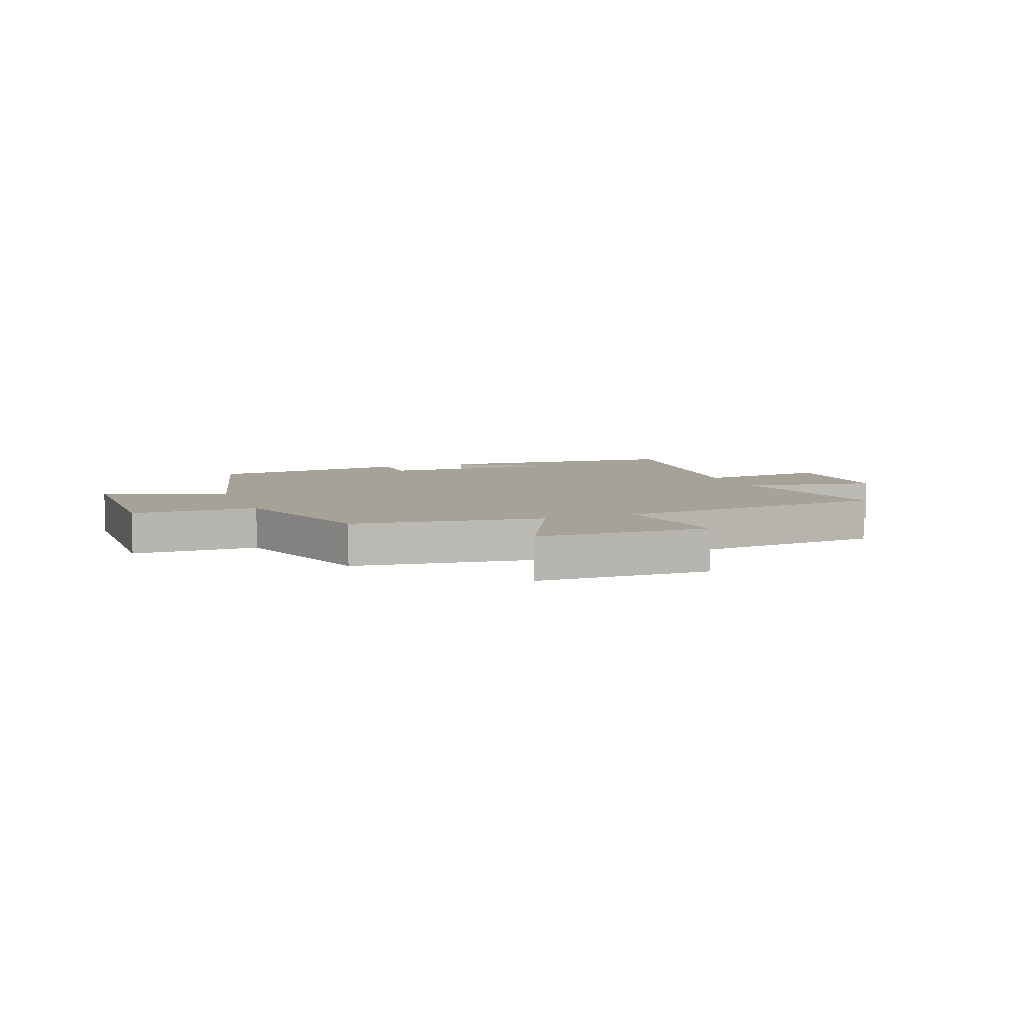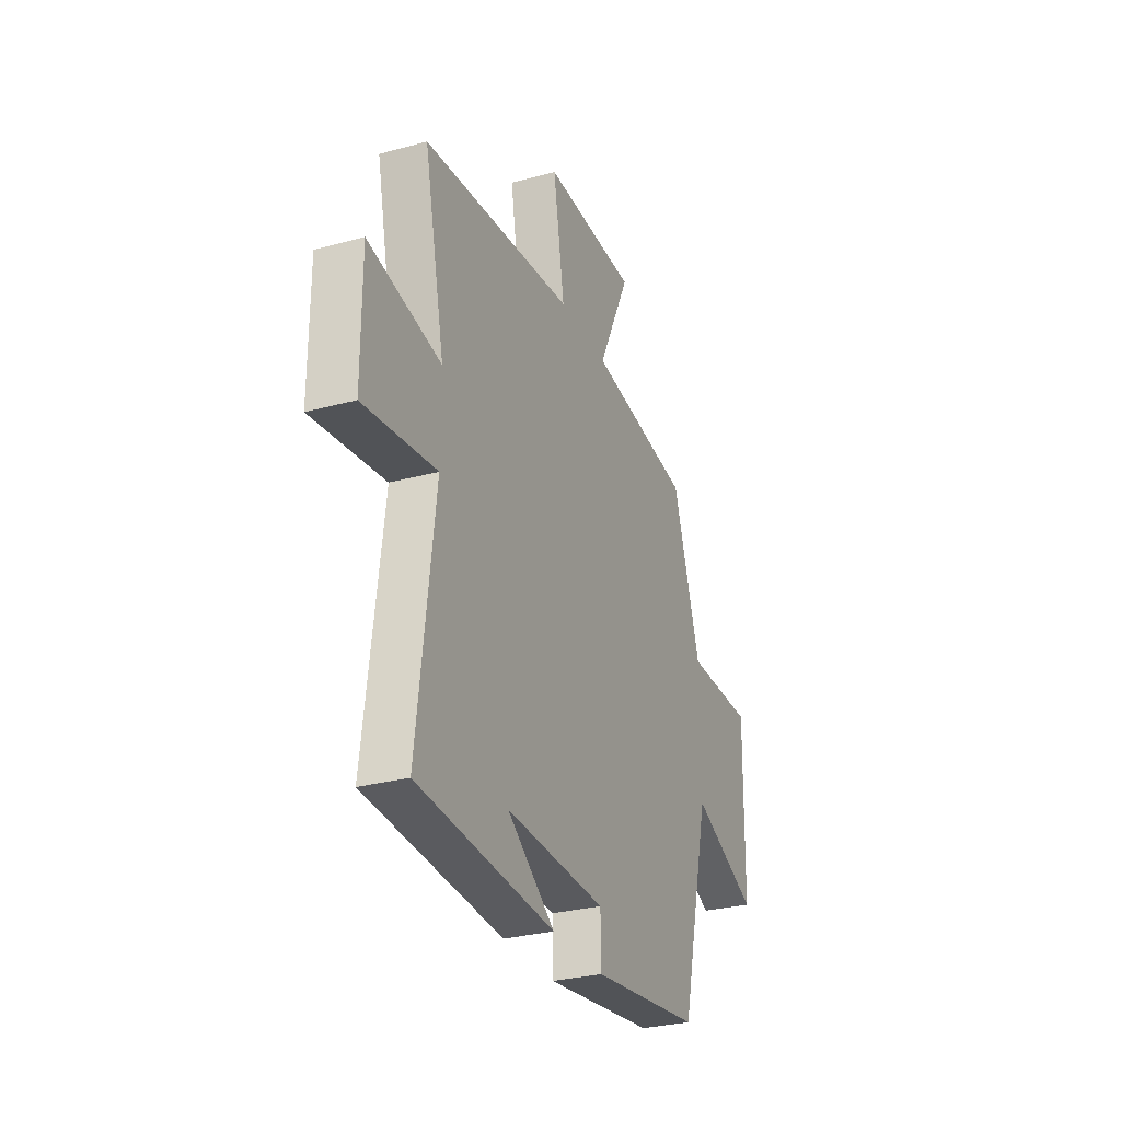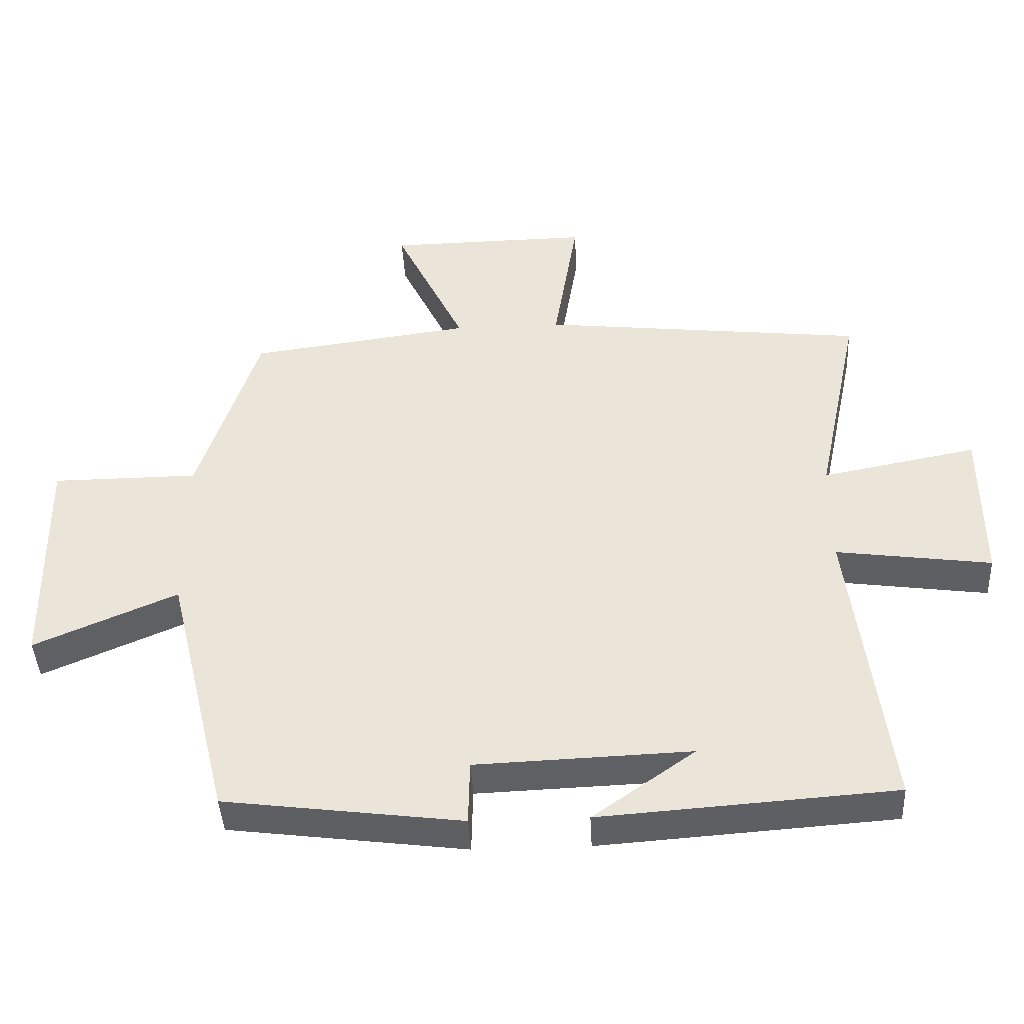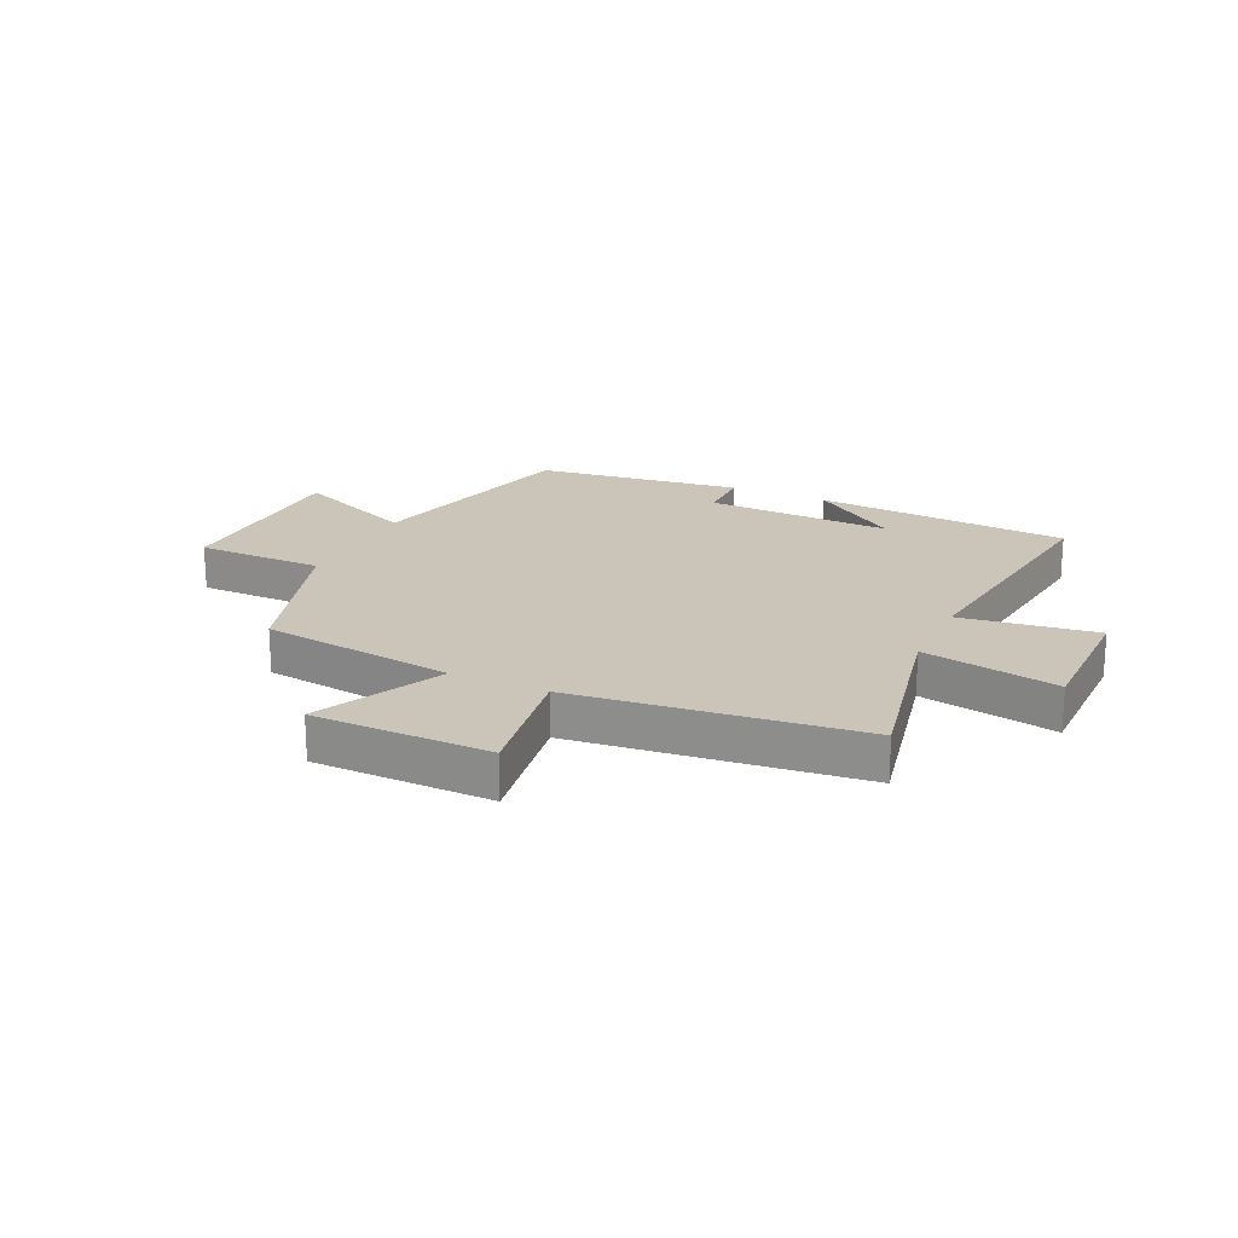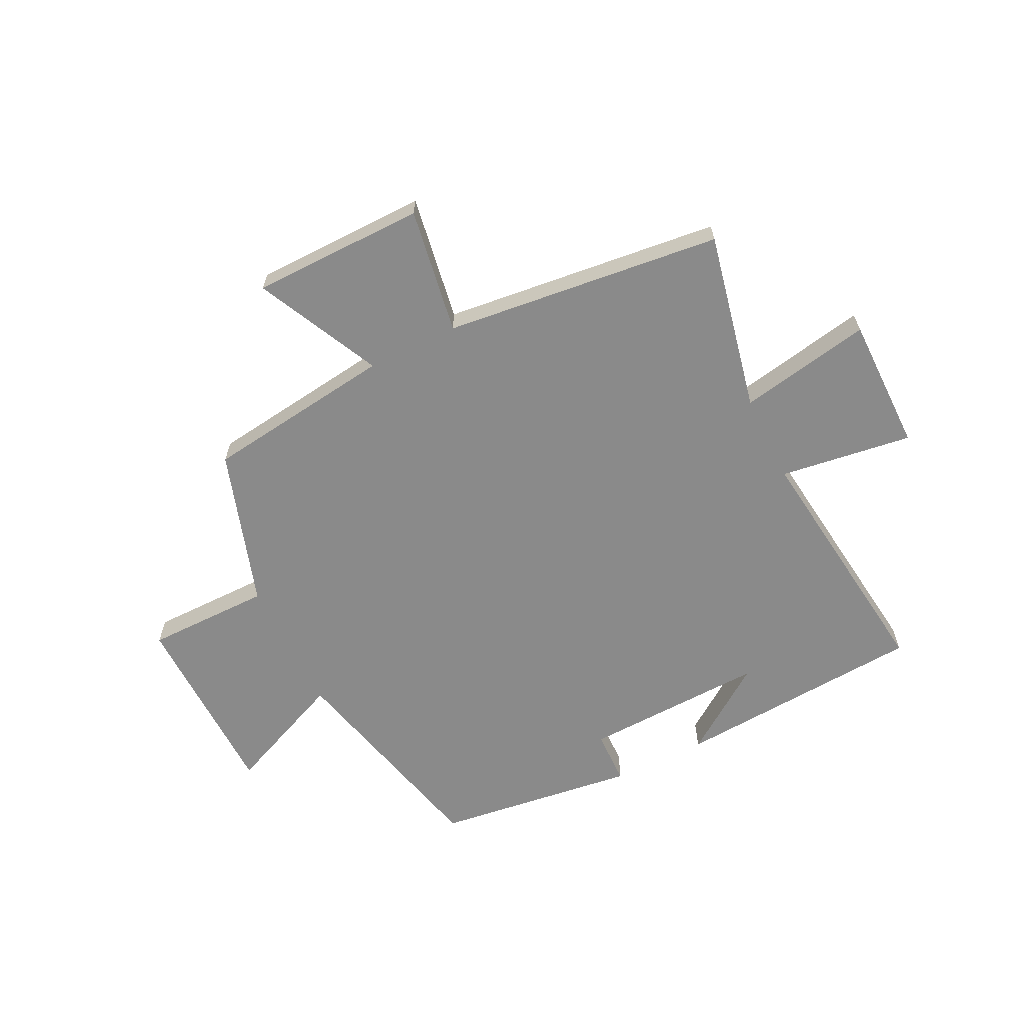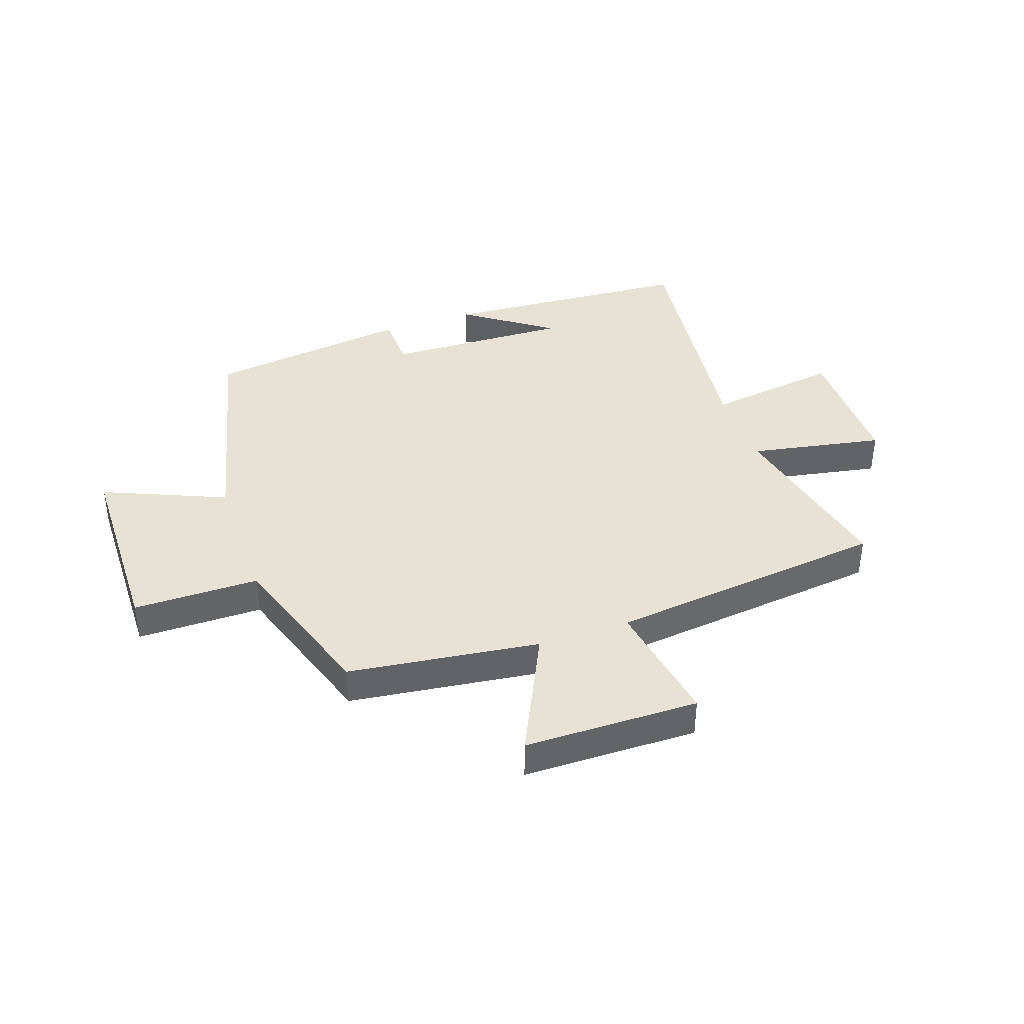
<metadata>
{"format":"obj","ext":"obj","renderer":"f3d","projection":"perspective","resolution":1024,"background":"white","views":[{"elev":6.6,"azim":-20.6,"up":"+Y"},{"elev":-29.3,"azim":111.9,"up":"+Z"},{"elev":-42.4,"azim":2.9,"up":"+Z"},{"elev":20.4,"azim":25.1,"up":"+Y"},{"elev":-63.4,"azim":26.3,"up":"+Y"},{"elev":39.7,"azim":-19.3,"up":"+Y"}]}
</metadata>
<code>
v -0.406 0.07 -0.454
v -0.5 0.07 -0.068
v -0.712 0.07 -0.159
v -0.718 0.07 0.179
v -0.5 0.07 0.18
v -0.411 0.07 0.456
v -0.08 0.07 0.5
v -0.184 0.07 0.716
v 0.118 0.07 0.72
v 0.082 0.07 0.5
v 0.566 0.07 0.446
v 0.5 0.07 0.133
v 0.731 0.07 0.177
v 0.731 0.07 -0.059
v 0.5 0.07 -0.027
v 0.555 0.07 -0.469
v 0.117 0.07 -0.5
v 0.269 0.07 -0.392
v -0.051 0.07 -0.404
v -0.053 0.07 -0.5
v -0.406 0 -0.454
v -0.5 0 -0.068
v -0.712 0 -0.159
v -0.718 0 0.179
v -0.5 0 0.18
v -0.411 0 0.456
v -0.08 0 0.5
v -0.184 0 0.716
v 0.118 0 0.72
v 0.082 0 0.5
v 0.566 0 0.446
v 0.5 0 0.133
v 0.731 0 0.177
v 0.731 0 -0.059
v 0.5 0 -0.027
v 0.555 0 -0.469
v 0.117 0 -0.5
v 0.269 0 -0.392
v -0.051 0 -0.404
v -0.053 0 -0.5
f 19 20 1 2
f 18 19 2
f 16 17 18
f 15 16 18 2
f 12 13 14 15
f 12 15 2
f 10 11 12 2
f 7 8 9 10
f 5 6 7 10
f 5 10 2 3
f 3 4 5
f 22 21 40 39
f 22 39 38
f 38 37 36
f 22 38 36 35
f 35 34 33 32
f 22 35 32
f 22 32 31 30
f 30 29 28 27
f 30 27 26 25
f 23 22 30 25
f 25 24 23
f 1 21 22 2
f 2 22 23 3
f 3 23 24 4
f 4 24 25 5
f 5 25 26 6
f 6 26 27 7
f 7 27 28 8
f 8 28 29 9
f 9 29 30 10
f 10 30 31 11
f 11 31 32 12
f 12 32 33 13
f 13 33 34 14
f 14 34 35 15
f 15 35 36 16
f 16 36 37 17
f 17 37 38 18
f 18 38 39 19
f 19 39 40 20
f 20 40 21 1

</code>
